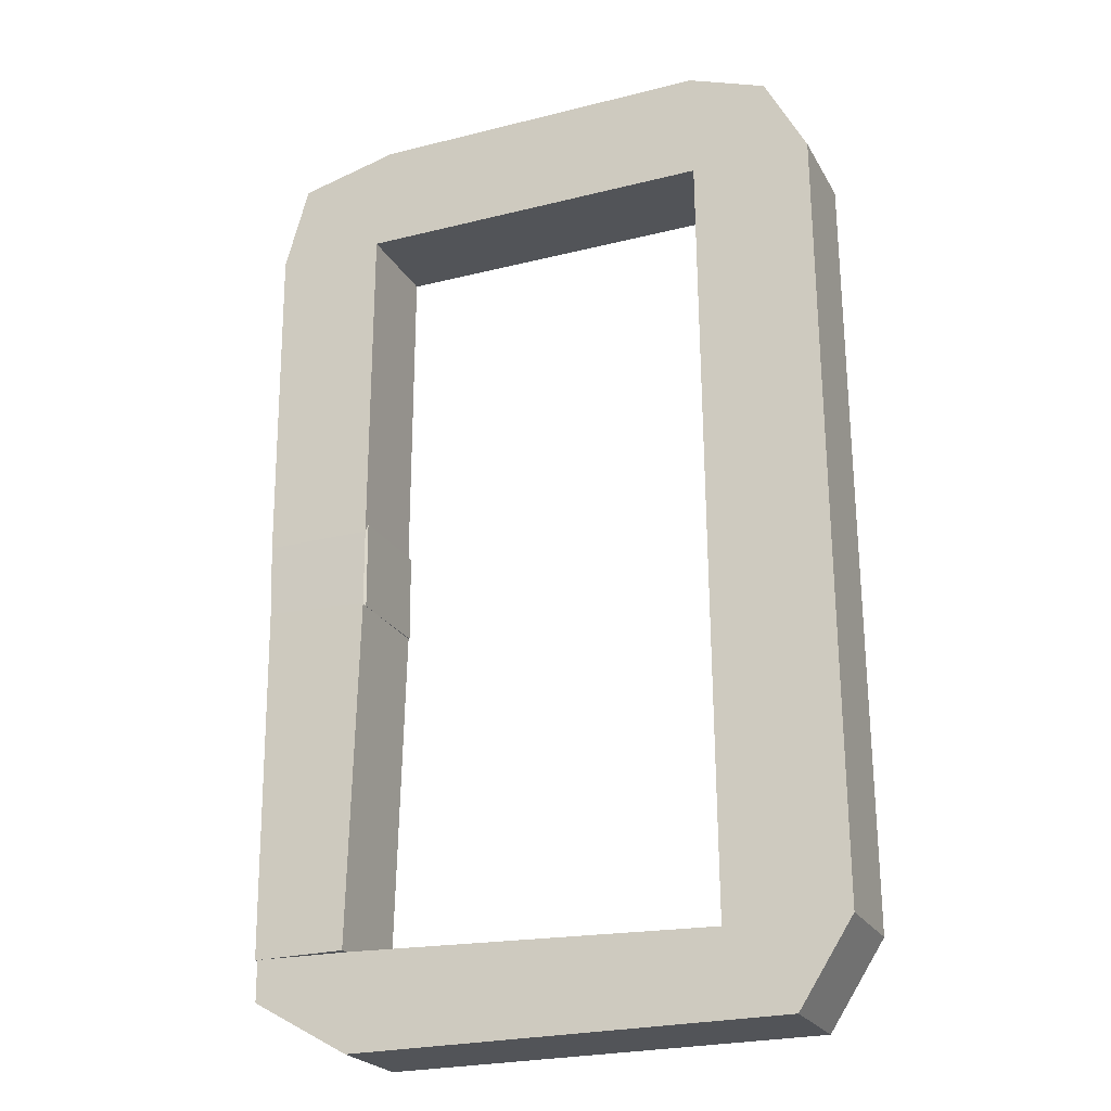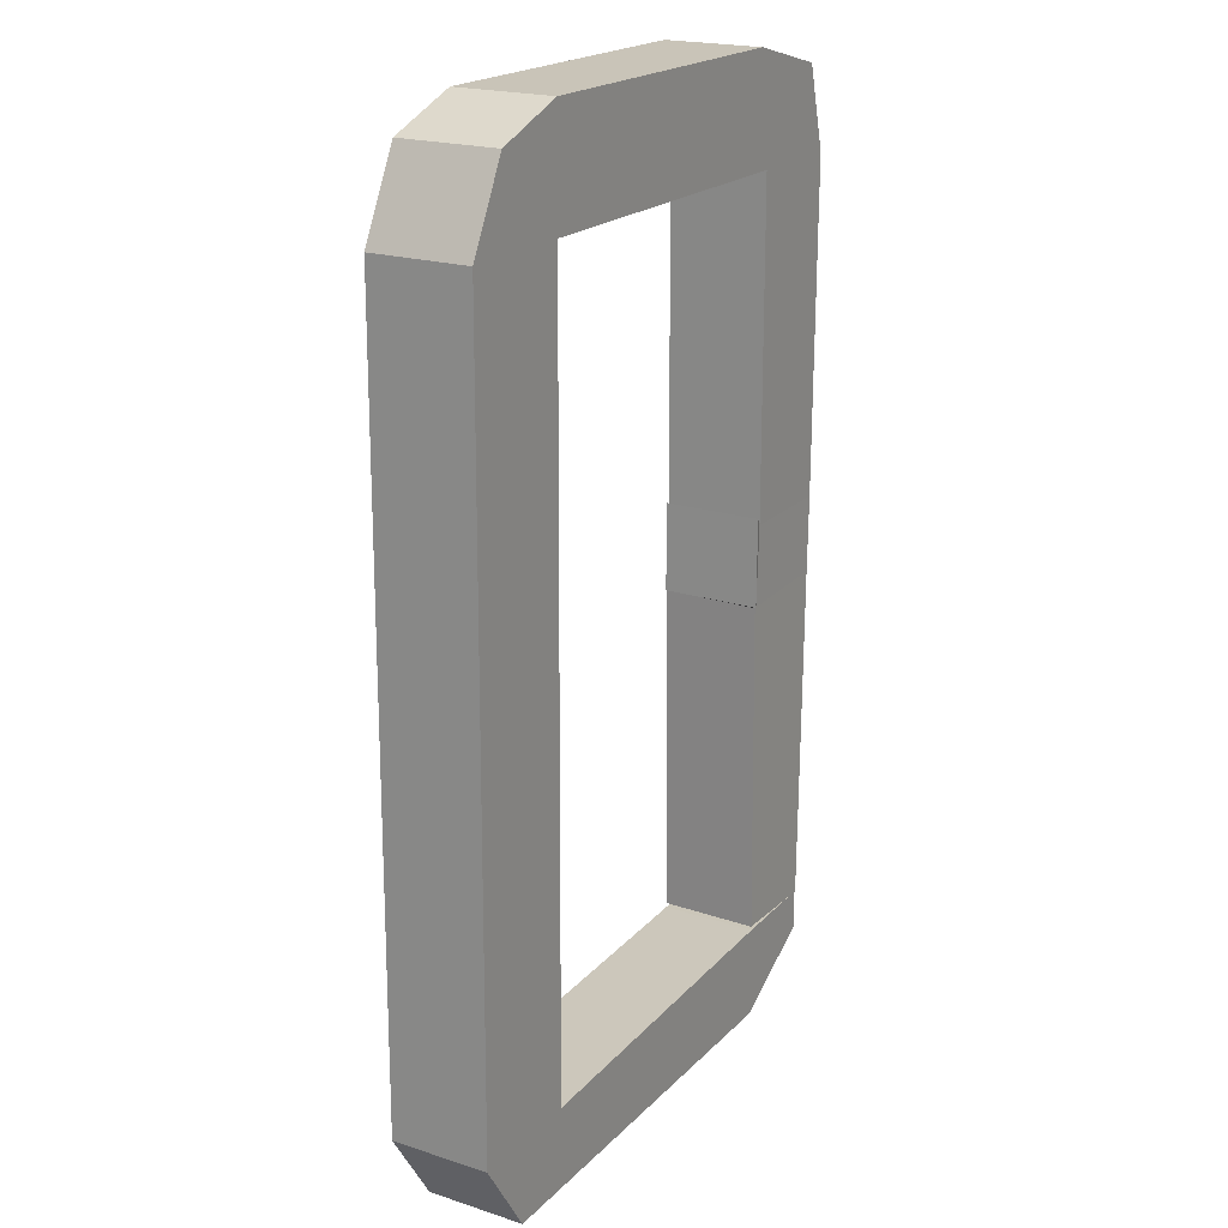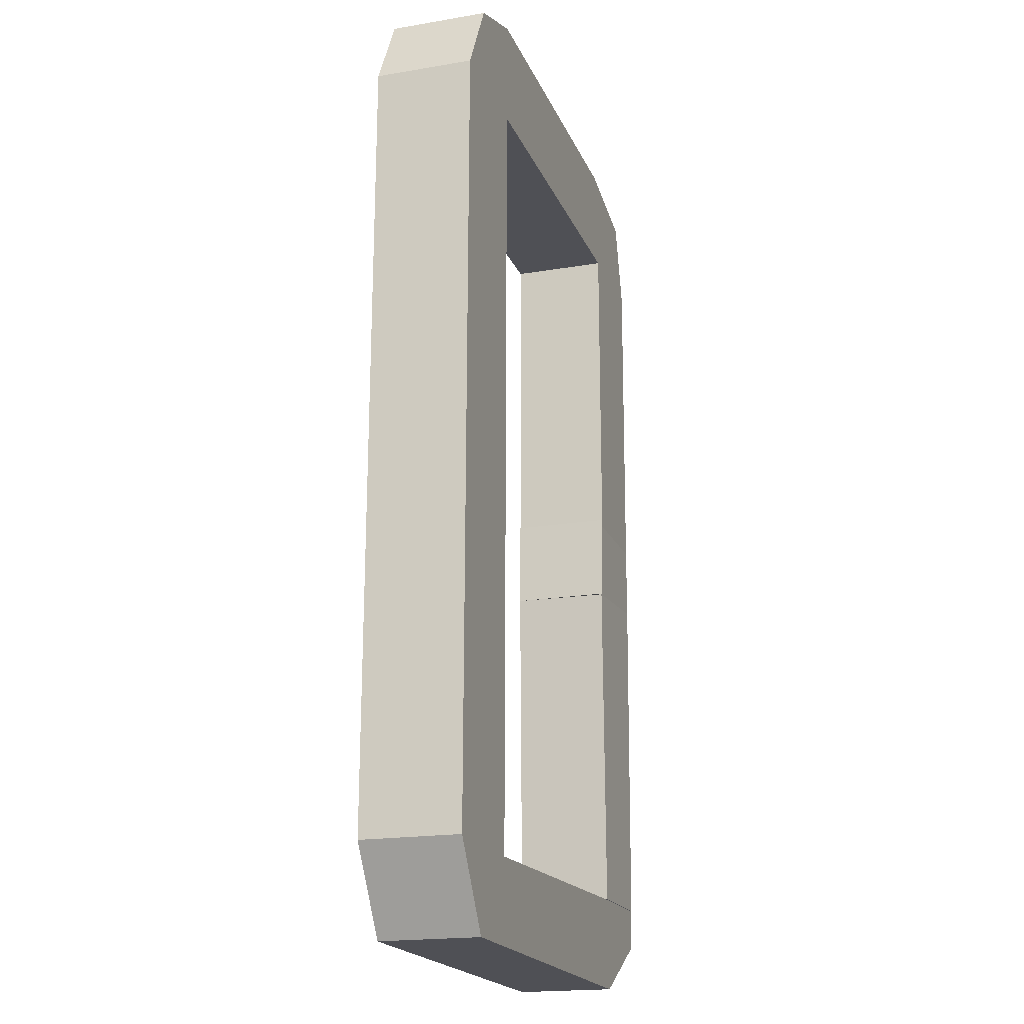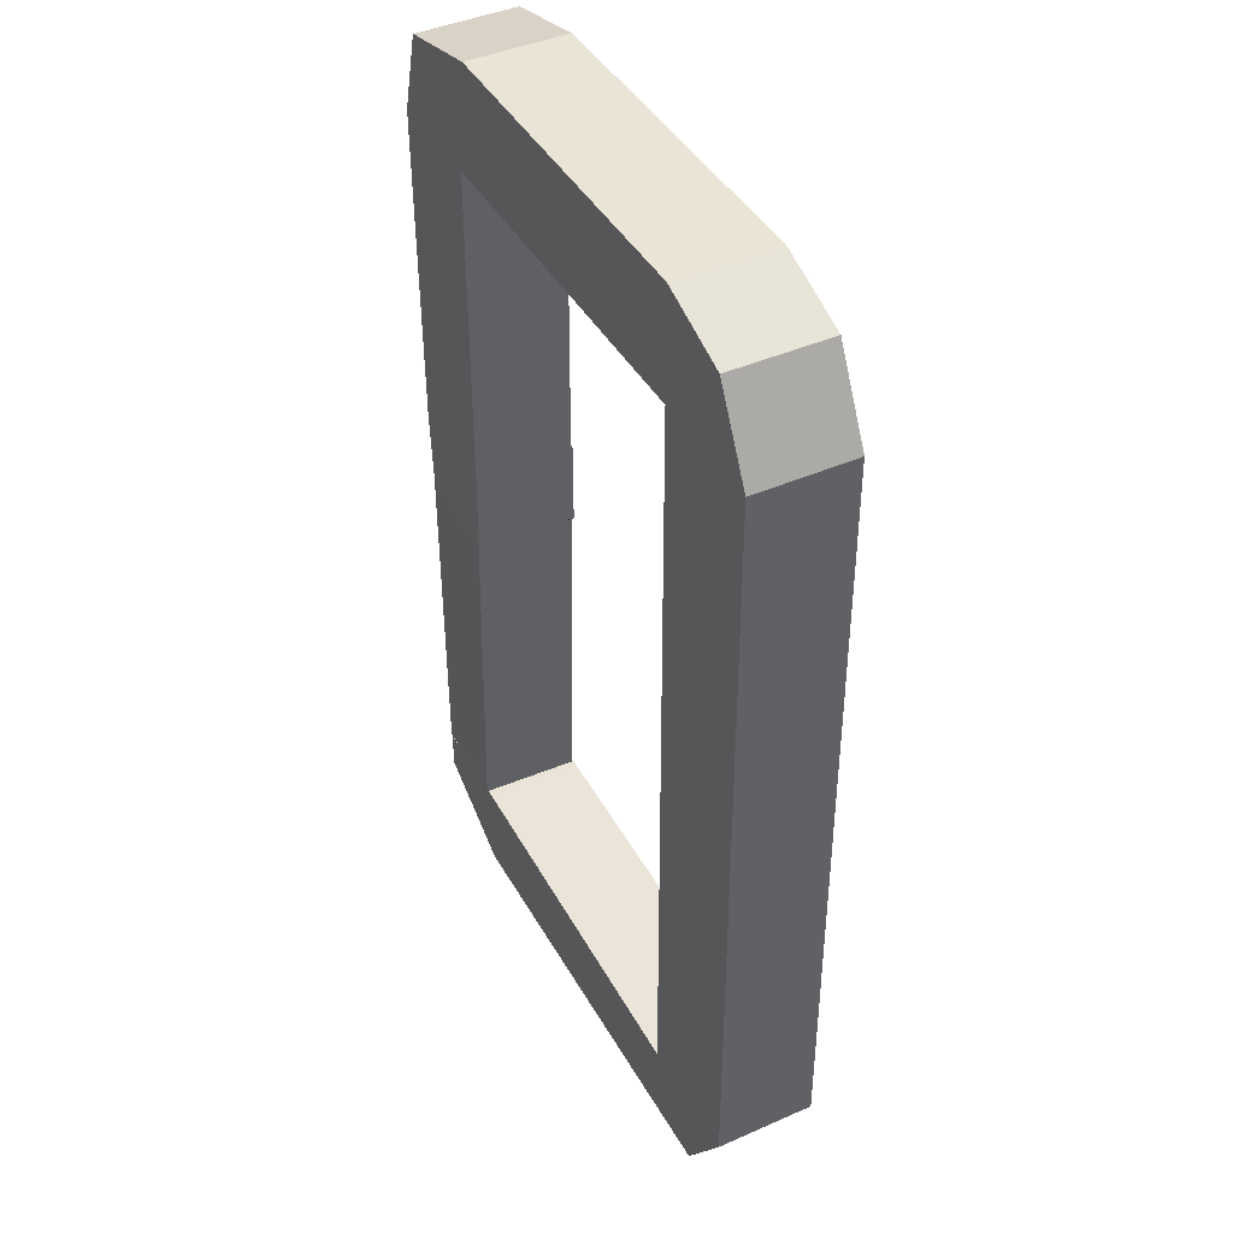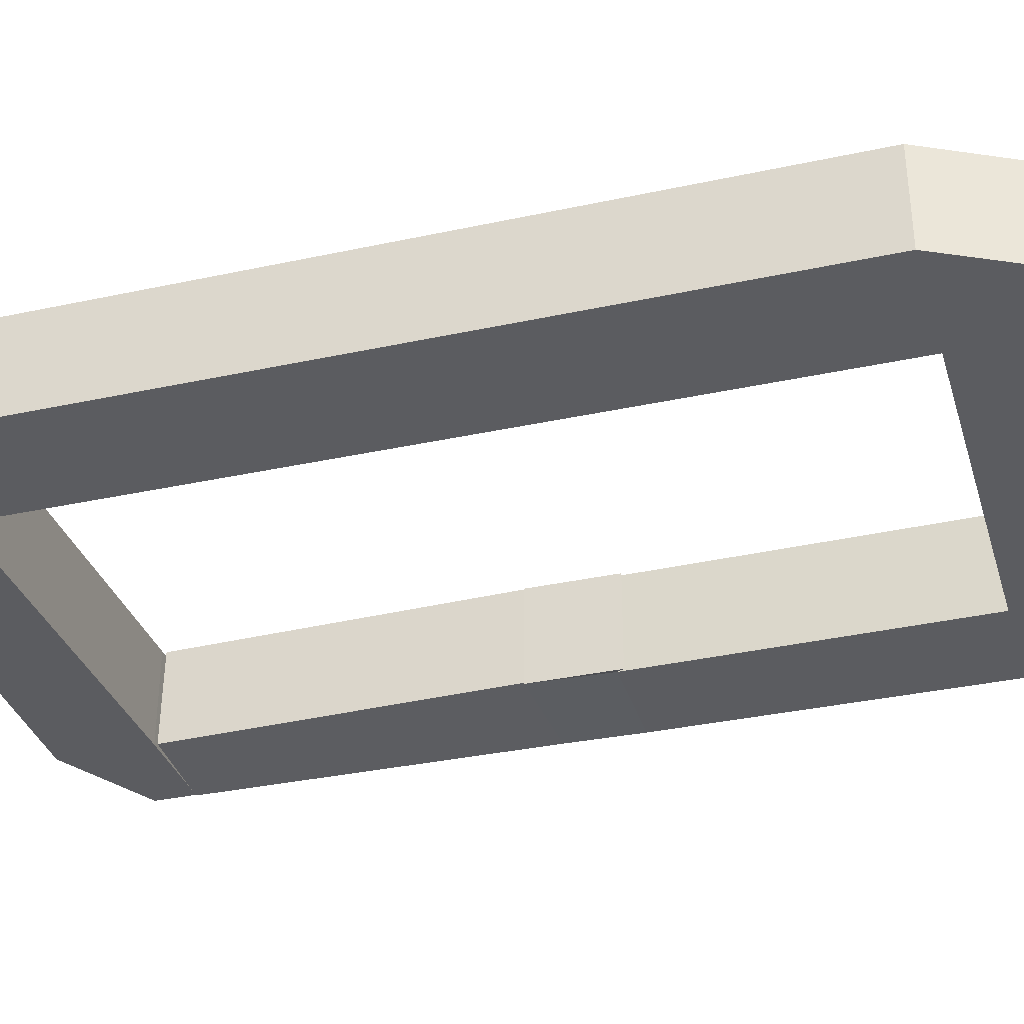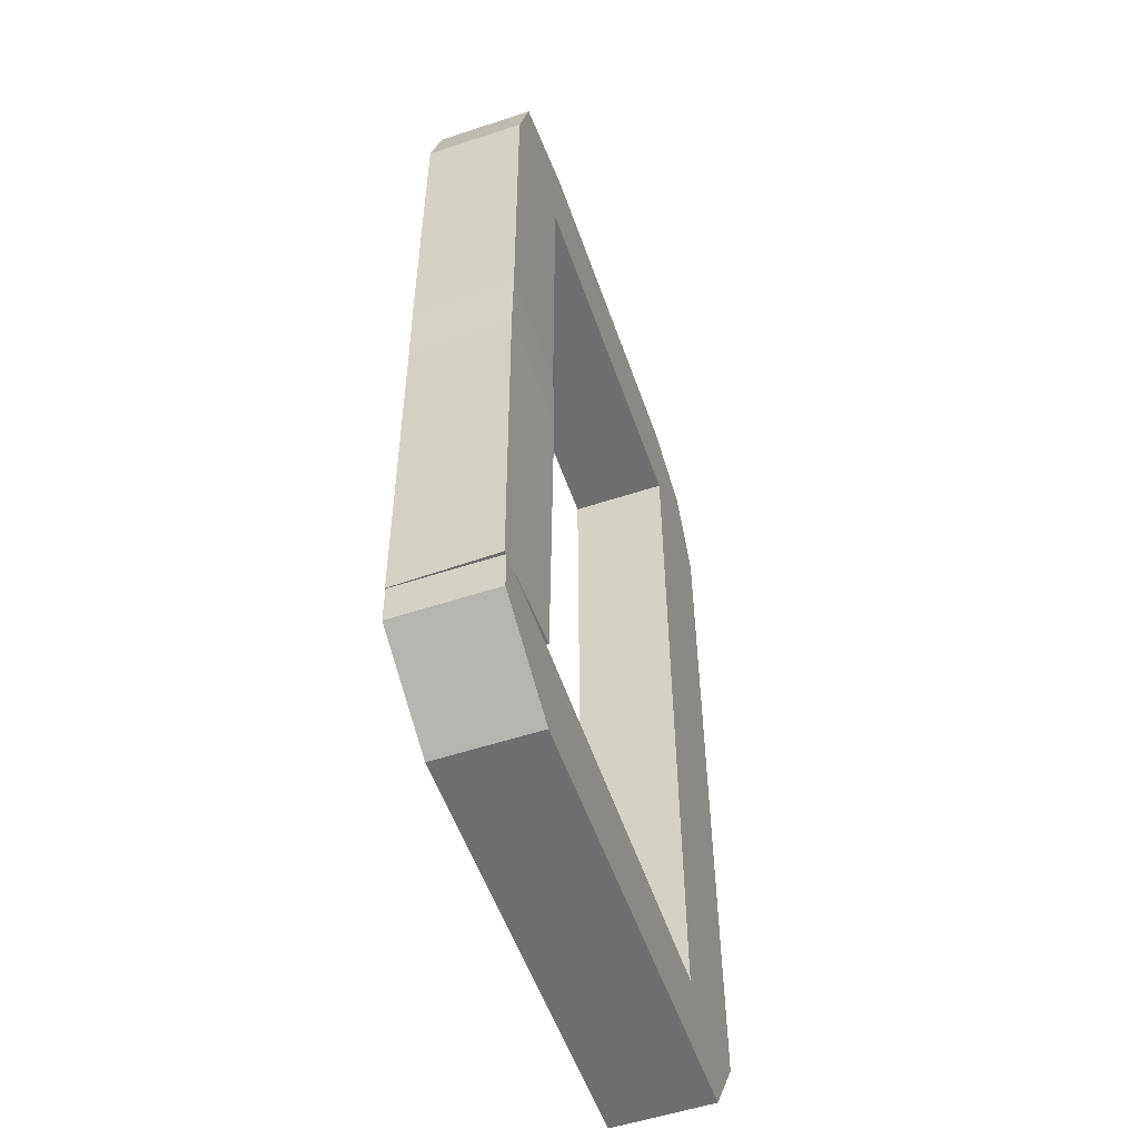
<metadata>
{"format":"obj","ext":"obj","renderer":"f3d","projection":"perspective","resolution":1024,"background":"white","views":[{"elev":-23.2,"azim":22.6,"up":"+Y"},{"elev":20.5,"azim":120.3,"up":"+Y"},{"elev":-18.9,"azim":107.8,"up":"+Y"},{"elev":43.0,"azim":62.5,"up":"+Y"},{"elev":-34.9,"azim":106.6,"up":"+Z"},{"elev":-55.1,"azim":-70.9,"up":"+Y"}]}
</metadata>
<code>
o Cube.010
v 5.448 2.262 0.4878
v 5.463 0.2618 0.4878
v 5.448 2.262 -0.4878
v 5.463 0.2618 -0.4878
v 4.26 2.253 0.4878
v 4.275 0.2529 0.4878
v 4.26 2.253 -0.4878
v 4.275 0.2529 -0.4878
v 4.302 -3.392 -0.4878
v 5.49 -3.383 -0.4878
v 5.49 -3.383 0.4878
v 4.302 -3.392 0.4878
v 3.874 -4.211 -0.4878
v 4.959 -4.203 -0.4878
v 4.959 -4.203 0.4878
v 3.874 -4.211 0.4878
v 0.6621 -3.293 -0.4878
v 0.6692 -4.235 -0.4878
v 0.6692 -4.235 0.4878
v 0.6621 -3.293 0.4878
v 5.432 4.329 -0.4878
v 4.244 4.32 -0.4878
v 4.244 4.32 0.4878
v 5.432 4.329 0.4878
v 5.015 5.126 -0.4878
v 4.236 5.406 -0.4878
v 4.236 5.406 0.4878
v 5.015 5.126 0.4878
v 0.689 4.293 0.4878
v 0.82 5.38 0.4878
v 0.82 5.38 -0.4878
v 0.689 4.293 -0.4878
v -0.4075 4.285 0.4878
v -0.1688 5.13 0.4878
v -0.1688 5.13 -0.4878
v -0.4075 4.285 -0.4878
v 0.6799 0.9638 0.4878
v -0.3825 0.9555 0.4878
v -0.3825 0.9555 -0.4878
v 0.6799 0.9638 -0.4878
v 0.6905 0.1811 0.4997
v -0.3634 0.2361 0.4748
v -0.3396 0.1998 -0.4997
v 0.7143 0.1448 -0.4748
v 0.7121 1.033 0.4878
v 0.7187 0.1511 0.4878
v 0.7187 0.1511 -0.4878
v 0.7121 1.033 -0.4878
v -0.2984 -3.284 -0.4878
v -0.2953 -3.689 -0.4878
v -0.2953 -3.689 0.4878
v -0.2984 -3.284 0.4878
v -0.3271 -3.283 0.4825
v 0.6075 -3.276 0.5073
v -0.3036 -3.283 -0.4921
v 0.631 -3.276 -0.4672
f 1 2 4 3
f 3 4 8 7
f 7 8 6 5
f 5 6 2 1
f 25 26 27 28
f 4 10 9 8
f 2 11 10 4
f 6 12 11 2
f 8 9 12 6
f 13 14 15 16
f 10 14 13 9
f 11 15 14 10
f 12 16 15 11
f 45 46 47 48
f 13 18 17 9
f 16 19 18 13
f 12 20 19 16
f 9 17 20 12
f 7 22 21 3
f 5 23 22 7
f 1 24 23 5
f 3 21 24 1
f 22 26 25 21
f 33 34 35 36
f 24 28 27 23
f 21 25 28 24
f 27 30 29 23
f 26 31 30 27
f 22 32 31 26
f 23 29 32 22
f 30 34 33 29
f 31 35 34 30
f 32 36 35 31
f 44 41 54 56
f 33 38 37 29
f 36 39 38 33
f 32 40 39 36
f 29 37 40 32
f 38 42 41 37
f 39 43 42 38
f 40 44 43 39
f 41 46 45 37
f 44 47 46 41
f 40 48 47 44
f 37 45 48 40
f 49 50 51 52
f 18 50 49 17
f 19 51 50 18
f 20 52 51 19
f 17 49 52 20
f 54 53 55 56
f 42 43 55 53
f 43 44 56 55
f 41 42 53 54

</code>
